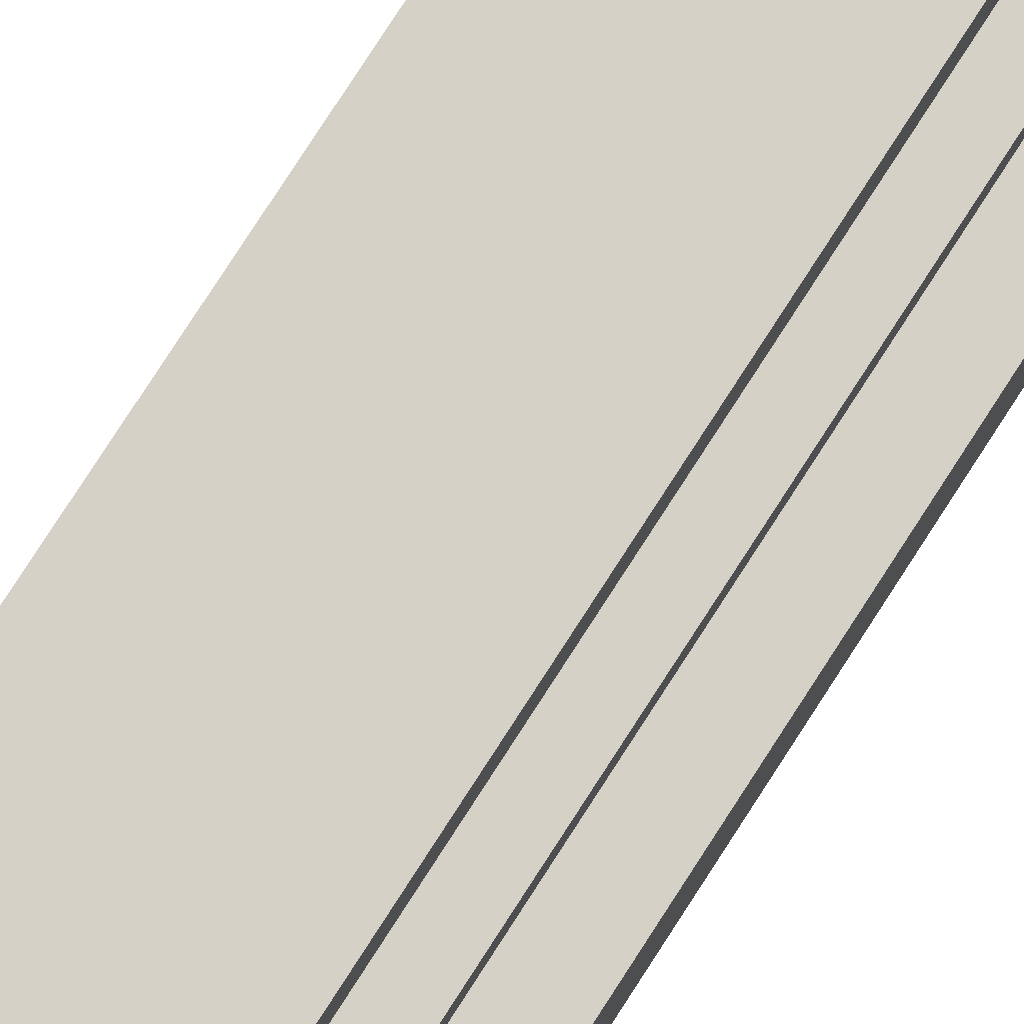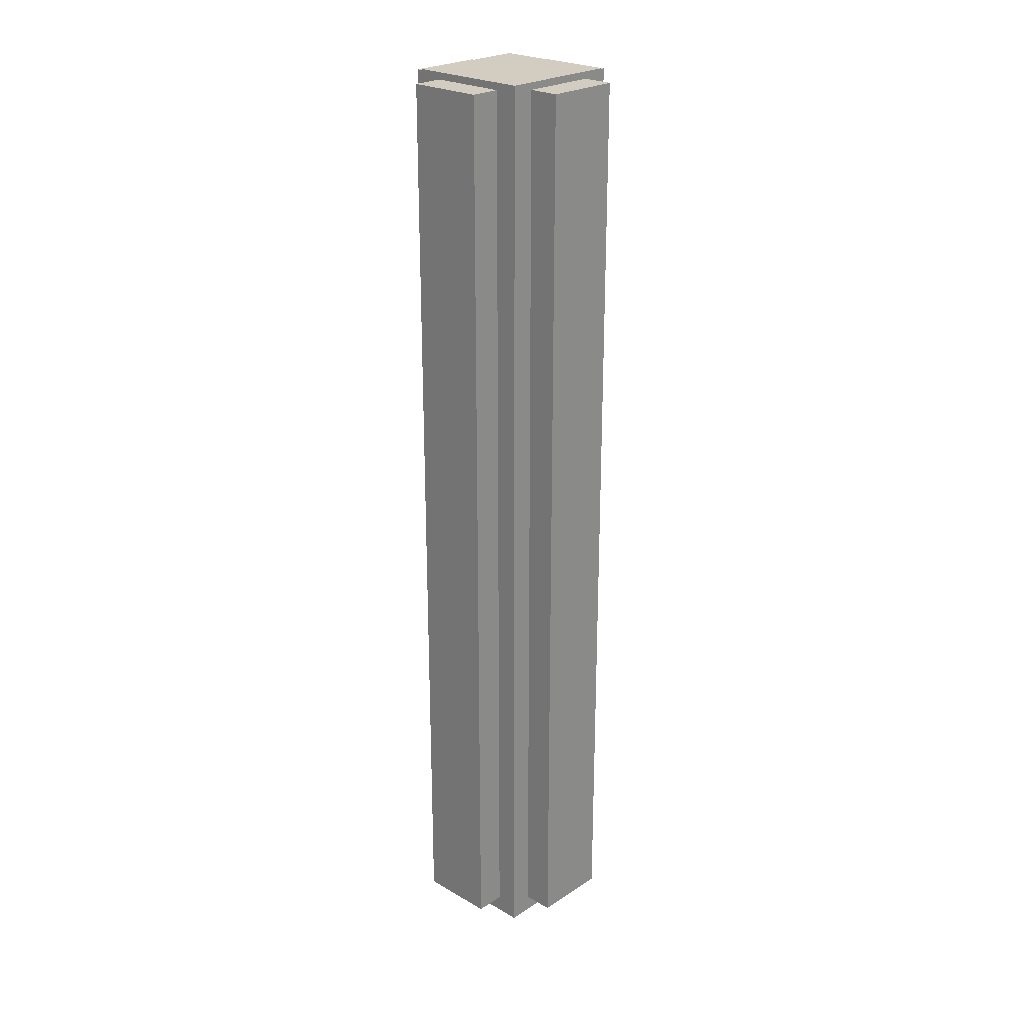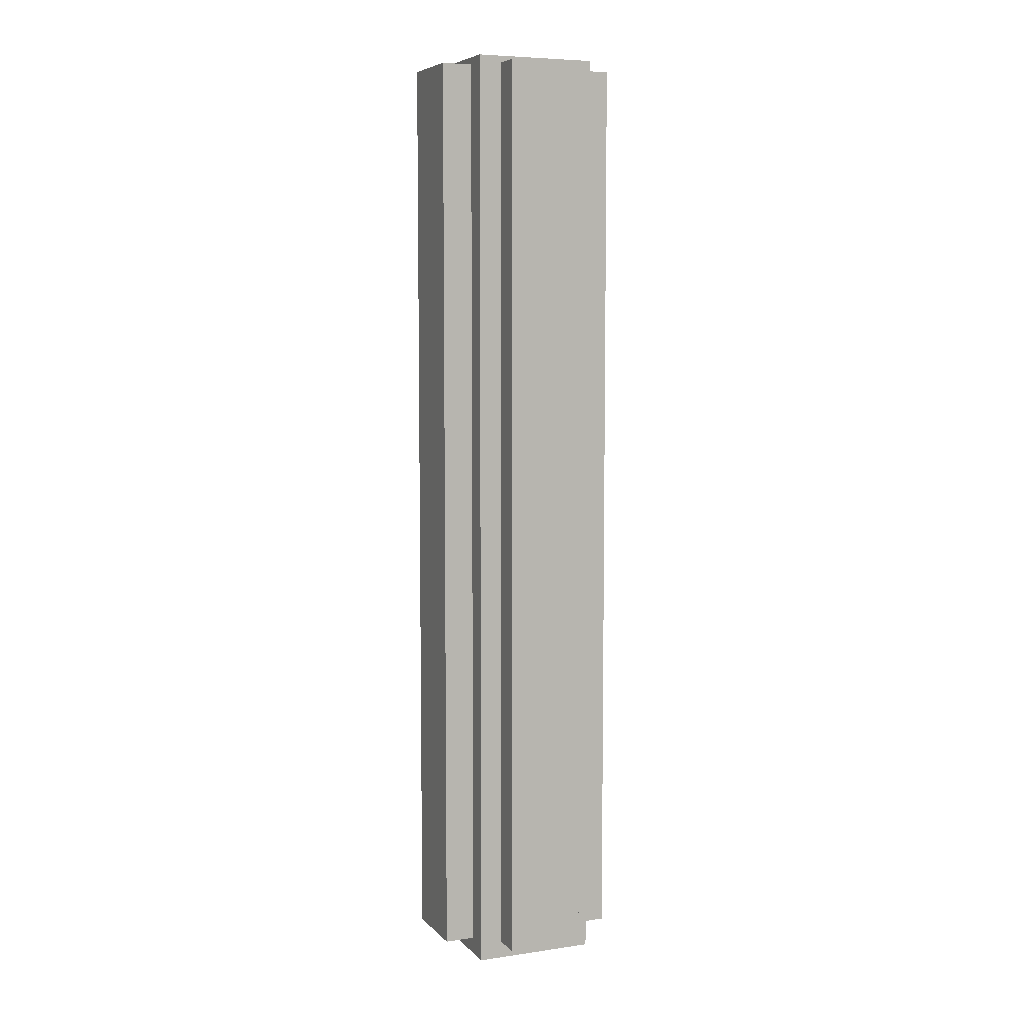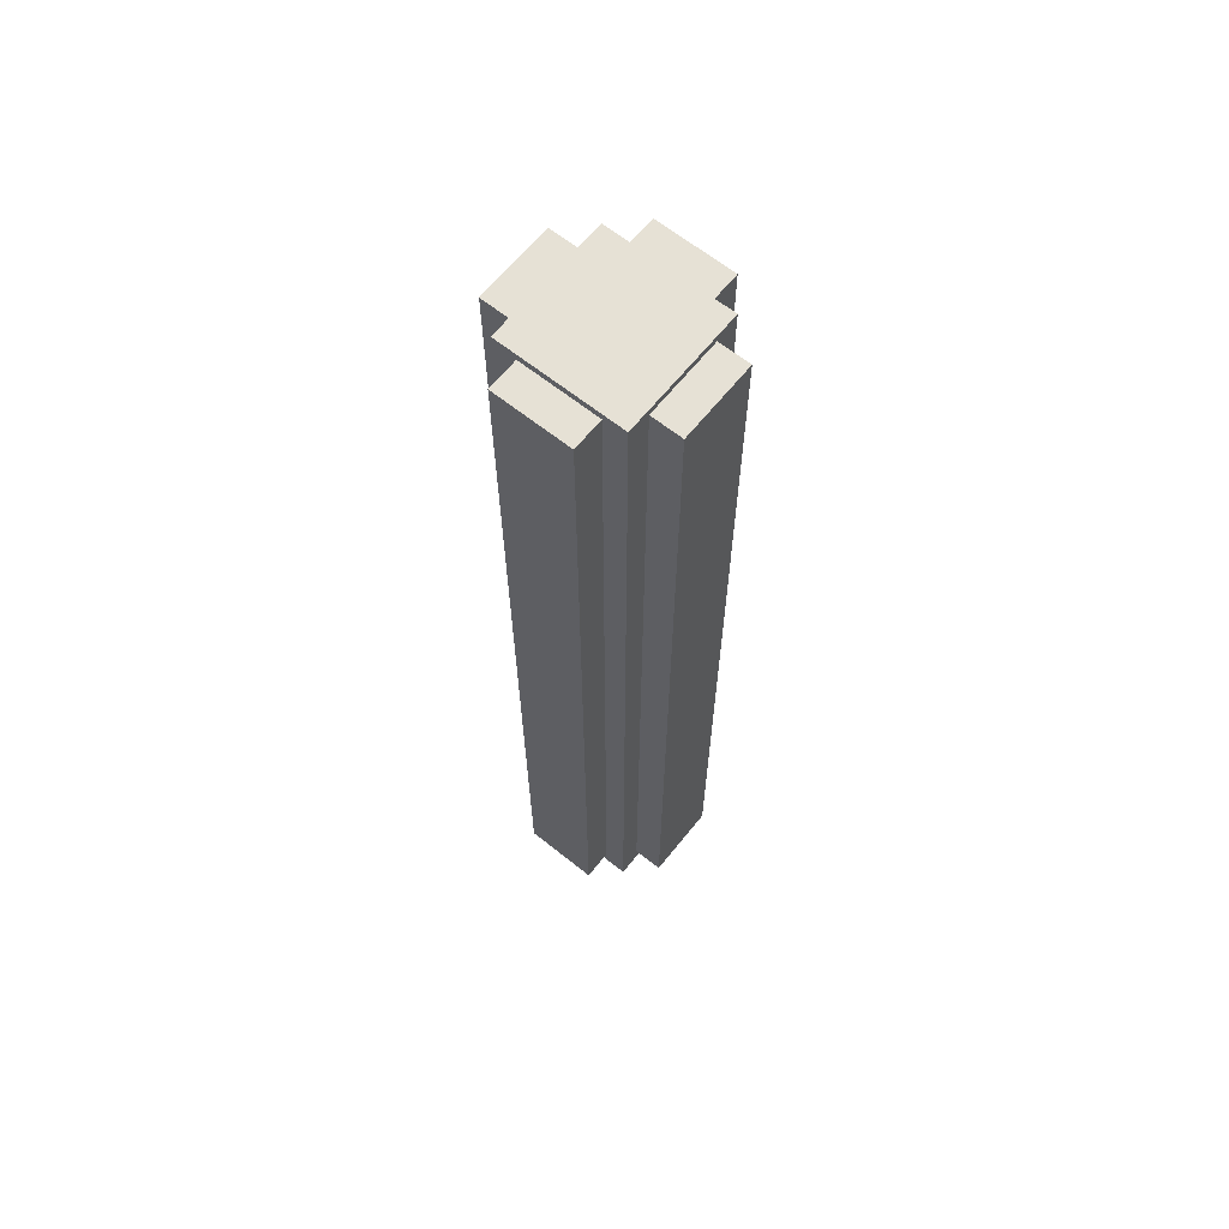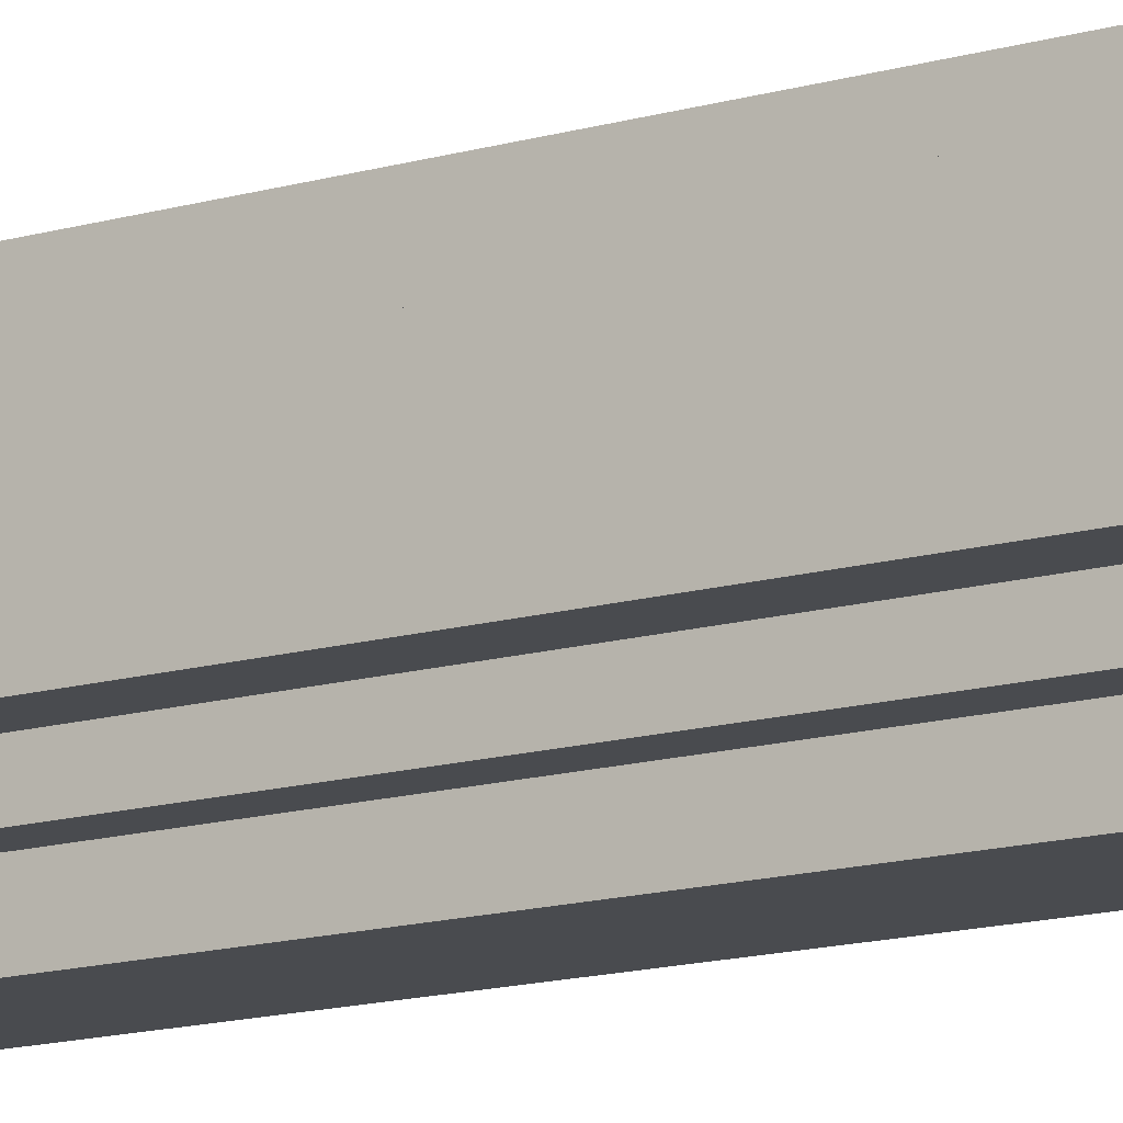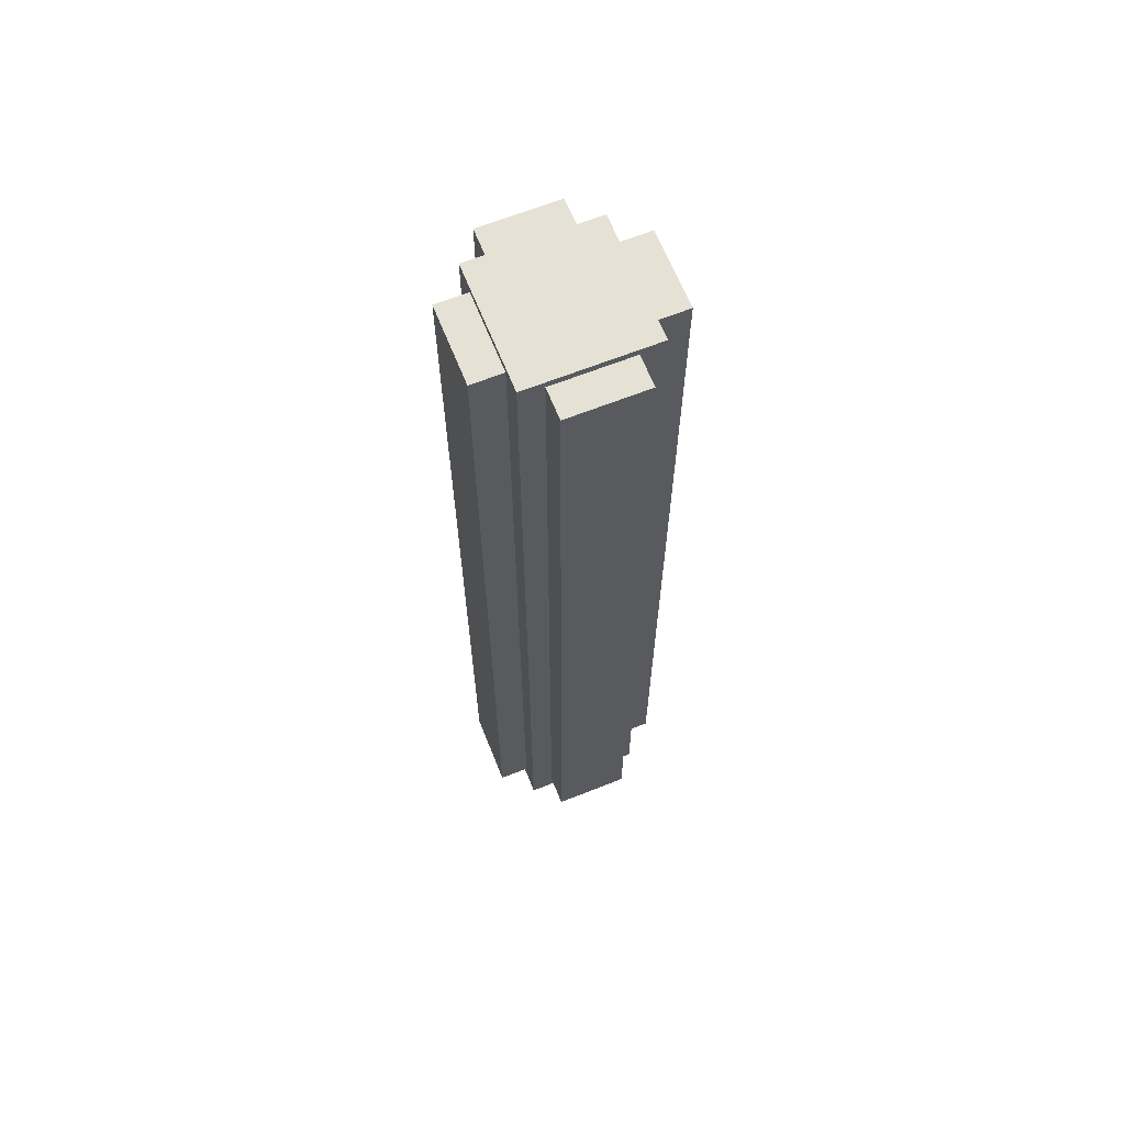
<metadata>
{"format":"obj","ext":"obj","renderer":"f3d","projection":"perspective","resolution":1024,"background":"white","views":[{"elev":79.3,"azim":-147.1,"up":"+Z"},{"elev":24.4,"azim":-136.6,"up":"+Y"},{"elev":6.6,"azim":157.1,"up":"+Y"},{"elev":64.7,"azim":-51.2,"up":"+Y"},{"elev":-13.7,"azim":123.7,"up":"+Z"},{"elev":65.1,"azim":68.2,"up":"+Y"}]}
</metadata>
<code>
g building39
v -1.556 215.5 0
v -1.556 215.5 14
v -15.56 215.5 14
v -15.56 215.5 0
v -1.556 215.5 14
v -1.556 215.5 0
v 12.44 215.5 14
v 12.44 215.5 0
v -1.556 215.5 0
v -15.56 215.5 0
v -15.56 215.5 -14
v -1.556 215.5 -14
v 12.44 215.5 0
v -1.556 215.5 0
v 12.44 215.5 -14
v -1.556 215.5 -14
v -10.31 213.9 14
v -15.56 213.9 14
v -15.56 215.5 14
v -1.556 215.5 14
v -1.556 213.9 14
v -10.31 108.9 14
v -15.56 108.9 14
v -10.31 3.927 14
v -15.56 3.927 14
v -1.556 0 14
v -15.56 0 14
v -1.556 3.927 14
v -1.556 0 14
v 7.194 3.927 14
v 12.44 0 14
v 12.44 3.927 14
v -1.556 3.927 14
v 7.194 108.9 14
v 12.44 108.9 14
v 7.194 213.9 14
v 12.44 213.9 14
v 12.44 215.5 14
v -1.556 215.5 14
v -1.556 213.9 14
v 7.194 3.927 21
v -1.556 3.927 21
v -1.556 108.9 21
v 7.194 108.9 21
v 7.194 213.9 21
v -1.556 213.9 21
v -10.31 108.9 21
v -10.31 213.9 21
v -1.556 108.9 21
v -1.556 213.9 21
v -1.556 3.927 21
v -10.31 3.927 21
v 7.194 213.9 14
v 7.194 108.9 14
v 7.194 213.9 21
v 7.194 108.9 21
v 7.194 3.927 14
v 7.194 3.927 21
v 12.44 213.9 8.75
v 12.44 108.9 8.75
v 12.44 108.9 14
v 12.44 213.9 14
v 12.44 215.5 14
v 12.44 215.5 0
v 12.44 213.9 0
v 12.44 3.927 8.75
v 12.44 3.927 14
v 12.44 0 0
v 12.44 0 14
v 12.44 3.927 0
v 12.44 3.927 0
v 12.44 3.927 -8.75
v 12.44 0 0
v 12.44 0 -14
v 12.44 3.927 -14
v 12.44 108.9 -8.75
v 12.44 108.9 -14
v 12.44 213.9 -8.75
v 12.44 213.9 -14
v 12.44 215.5 -14
v 12.44 215.5 0
v 12.44 213.9 0
v 19.44 108.9 8.75
v 19.44 213.9 8.75
v 19.44 108.9 0
v 19.44 213.9 0
v 19.44 3.927 0
v 19.44 3.927 8.75
v 19.44 213.9 -8.75
v 19.44 108.9 -8.75
v 19.44 108.9 0
v 19.44 213.9 0
v 19.44 3.927 -8.75
v 19.44 3.927 0
v 12.44 213.9 -8.75
v 12.44 108.9 -8.75
v 19.44 213.9 -8.75
v 19.44 108.9 -8.75
v 12.44 3.927 -8.75
v 19.44 3.927 -8.75
v 7.194 108.9 -14
v 7.194 213.9 -14
v 7.194 108.9 -21
v 7.194 213.9 -21
v 7.194 3.927 -14
v 7.194 3.927 -21
v 7.194 108.9 -21
v 7.194 213.9 -21
v -1.556 108.9 -21
v -1.556 213.9 -21
v -1.556 3.927 -21
v 7.194 3.927 -21
v -10.31 213.9 -21
v -10.31 108.9 -21
v -1.556 108.9 -21
v -1.556 213.9 -21
v -10.31 3.927 -21
v -1.556 3.927 -21
v -22.56 108.9 -8.75
v -22.56 213.9 -8.75
v -22.56 108.9 0
v -22.56 213.9 0
v -22.56 3.927 0
v -22.56 3.927 -8.75
v -22.56 213.9 8.75
v -22.56 108.9 8.75
v -22.56 108.9 0
v -22.56 213.9 0
v -22.56 3.927 8.75
v -22.56 3.927 0
v -15.56 213.9 8.75
v -15.56 108.9 8.75
v -22.56 213.9 8.75
v -22.56 108.9 8.75
v -15.56 3.927 8.75
v -22.56 3.927 8.75
v -15.56 108.9 8.75
v -15.56 213.9 8.75
v -15.56 108.9 14
v -15.56 213.9 14
v -15.56 3.927 8.75
v -15.56 3.927 14
v -15.56 215.5 14
v -15.56 215.5 0
v -15.56 213.9 0
v -15.56 0 0
v -15.56 0 14
v -15.56 3.927 0
v -15.56 108.9 -8.75
v -15.56 3.927 -8.75
v -15.56 108.9 -14
v -15.56 3.927 -14
v -15.56 0 0
v -15.56 0 -14
v -15.56 3.927 0
v -15.56 213.9 -8.75
v -15.56 213.9 -14
v -15.56 215.5 -14
v -15.56 215.5 0
v -15.56 213.9 0
v -10.31 108.9 14
v -10.31 213.9 14
v -10.31 108.9 21
v -10.31 213.9 21
v -10.31 3.927 14
v -10.31 3.927 21
v 12.44 108.9 8.75
v 12.44 213.9 8.75
v 19.44 108.9 8.75
v 19.44 213.9 8.75
v 12.44 3.927 8.75
v 19.44 3.927 8.75
v 7.194 213.9 -14
v 7.194 108.9 -14
v 12.44 108.9 -14
v 12.44 213.9 -14
v 12.44 215.5 -14
v -1.556 215.5 -14
v -1.556 213.9 -14
v 7.194 3.927 -14
v 12.44 3.927 -14
v -1.556 0 -14
v 12.44 0 -14
v -1.556 3.927 -14
v -1.556 3.927 -14
v -10.31 3.927 -14
v -1.556 0 -14
v -15.56 0 -14
v -15.56 3.927 -14
v -10.31 108.9 -14
v -15.56 108.9 -14
v -10.31 213.9 -14
v -15.56 213.9 -14
v -15.56 215.5 -14
v -1.556 215.5 -14
v -1.556 213.9 -14
v -10.31 213.9 -14
v -10.31 108.9 -14
v -10.31 213.9 -21
v -10.31 108.9 -21
v -10.31 3.927 -14
v -10.31 3.927 -21
v -15.56 108.9 -8.75
v -15.56 213.9 -8.75
v -22.56 108.9 -8.75
v -22.56 213.9 -8.75
v -15.56 3.927 -8.75
v -22.56 3.927 -8.75
v 7.194 213.9 -14
v -1.556 213.9 -14
v 7.194 213.9 -21
v -1.556 213.9 -21
v -10.31 213.9 -14
v -10.31 213.9 -21
v 12.44 213.9 8.75
v 12.44 213.9 0
v 19.44 213.9 8.75
v 19.44 213.9 0
v 12.44 213.9 -8.75
v 19.44 213.9 -8.75
v -10.31 213.9 14
v -1.556 213.9 14
v -10.31 213.9 21
v -1.556 213.9 21
v 7.194 213.9 14
v 7.194 213.9 21
v -15.56 213.9 -8.75
v -15.56 213.9 0
v -22.56 213.9 -8.75
v -22.56 213.9 0
v -15.56 213.9 8.75
v -22.56 213.9 8.75
v 12.44 3.927 0
v 12.44 3.927 8.75
v 19.44 3.927 0
v 19.44 3.927 8.75
v 12.44 3.927 -8.75
v 19.44 3.927 -8.75
v -1.556 3.927 -14
v 7.194 3.927 -14
v -1.556 3.927 -21
v 7.194 3.927 -21
v -10.31 3.927 -14
v -10.31 3.927 -21
v 7.194 3.927 14
v -1.556 3.927 14
v 7.194 3.927 21
v -1.556 3.927 21
v -10.31 3.927 14
v -10.31 3.927 21
v -15.56 3.927 8.75
v -15.56 3.927 0
v -22.56 3.927 8.75
v -22.56 3.927 0
v -15.56 3.927 -8.75
v -22.56 3.927 -8.75
g model
f 2 1 3
f 1 4 3
f 6 5 7
f 8 6 7
f 10 9 11
f 9 12 11
f 14 13 15
f 16 14 15
f 18 17 19
f 17 20 19
f 17 21 20
f 22 17 23
f 17 18 23
f 24 22 23
f 25 24 23
f 26 24 27
f 24 25 27
f 28 24 26
f 30 29 31
f 32 30 31
f 30 33 29
f 34 30 35
f 30 32 35
f 36 34 35
f 37 36 35
f 36 37 38
f 39 36 38
f 40 36 39
f 42 41 43
f 41 44 43
f 44 45 43
f 45 46 43
f 48 47 49
f 50 48 49
f 52 51 49
f 47 52 49
f 54 53 55
f 56 54 55
f 57 54 56
f 58 57 56
f 60 59 61
f 59 62 61
f 62 59 63
f 59 64 63
f 59 65 64
f 66 60 61
f 67 66 61
f 68 66 69
f 66 67 69
f 70 66 68
f 72 71 73
f 72 73 74
f 75 72 74
f 76 72 77
f 72 75 77
f 78 76 77
f 79 78 77
f 78 79 80
f 81 78 80
f 82 78 81
f 84 83 85
f 86 84 85
f 88 87 85
f 83 88 85
f 90 89 91
f 89 92 91
f 94 93 91
f 93 90 91
f 96 95 97
f 98 96 97
f 99 96 98
f 100 99 98
f 102 101 103
f 104 102 103
f 101 105 106
f 103 101 106
f 108 107 109
f 110 108 109
f 112 111 109
f 107 112 109
f 114 113 115
f 113 116 115
f 118 117 115
f 117 114 115
f 120 119 121
f 122 120 121
f 124 123 121
f 119 124 121
f 126 125 127
f 125 128 127
f 130 129 127
f 129 126 127
f 132 131 133
f 134 132 133
f 135 132 134
f 136 135 134
f 138 137 139
f 140 138 139
f 137 141 139
f 141 142 139
f 138 140 143
f 144 138 143
f 145 138 144
f 141 146 147
f 142 141 147
f 141 148 146
f 150 149 151
f 152 150 151
f 153 150 154
f 150 152 154
f 155 150 153
f 149 156 151
f 156 157 151
f 157 156 158
f 156 159 158
f 156 160 159
f 162 161 163
f 164 162 163
f 161 165 166
f 163 161 166
f 168 167 169
f 170 168 169
f 167 171 172
f 169 167 172
f 174 173 175
f 173 176 175
f 176 173 177
f 173 178 177
f 173 179 178
f 180 174 175
f 181 180 175
f 182 180 183
f 180 181 183
f 184 180 182
f 186 185 187
f 186 187 188
f 189 186 188
f 190 186 191
f 186 189 191
f 192 190 191
f 193 192 191
f 192 193 194
f 195 192 194
f 196 192 195
f 198 197 199
f 200 198 199
f 201 198 200
f 202 201 200
f 204 203 205
f 206 204 205
f 203 207 208
f 205 203 208
f 210 209 211
f 212 210 211
f 213 210 212
f 214 213 212
f 216 215 217
f 218 216 217
f 219 216 218
f 220 219 218
f 222 221 223
f 224 222 223
f 225 222 224
f 226 225 224
f 228 227 229
f 230 228 229
f 231 228 230
f 232 231 230
f 234 233 235
f 236 234 235
f 233 237 238
f 235 233 238
f 240 239 241
f 242 240 241
f 239 243 244
f 241 239 244
f 246 245 247
f 248 246 247
f 249 246 248
f 250 249 248
f 252 251 253
f 254 252 253
f 255 252 254
f 256 255 254

</code>
